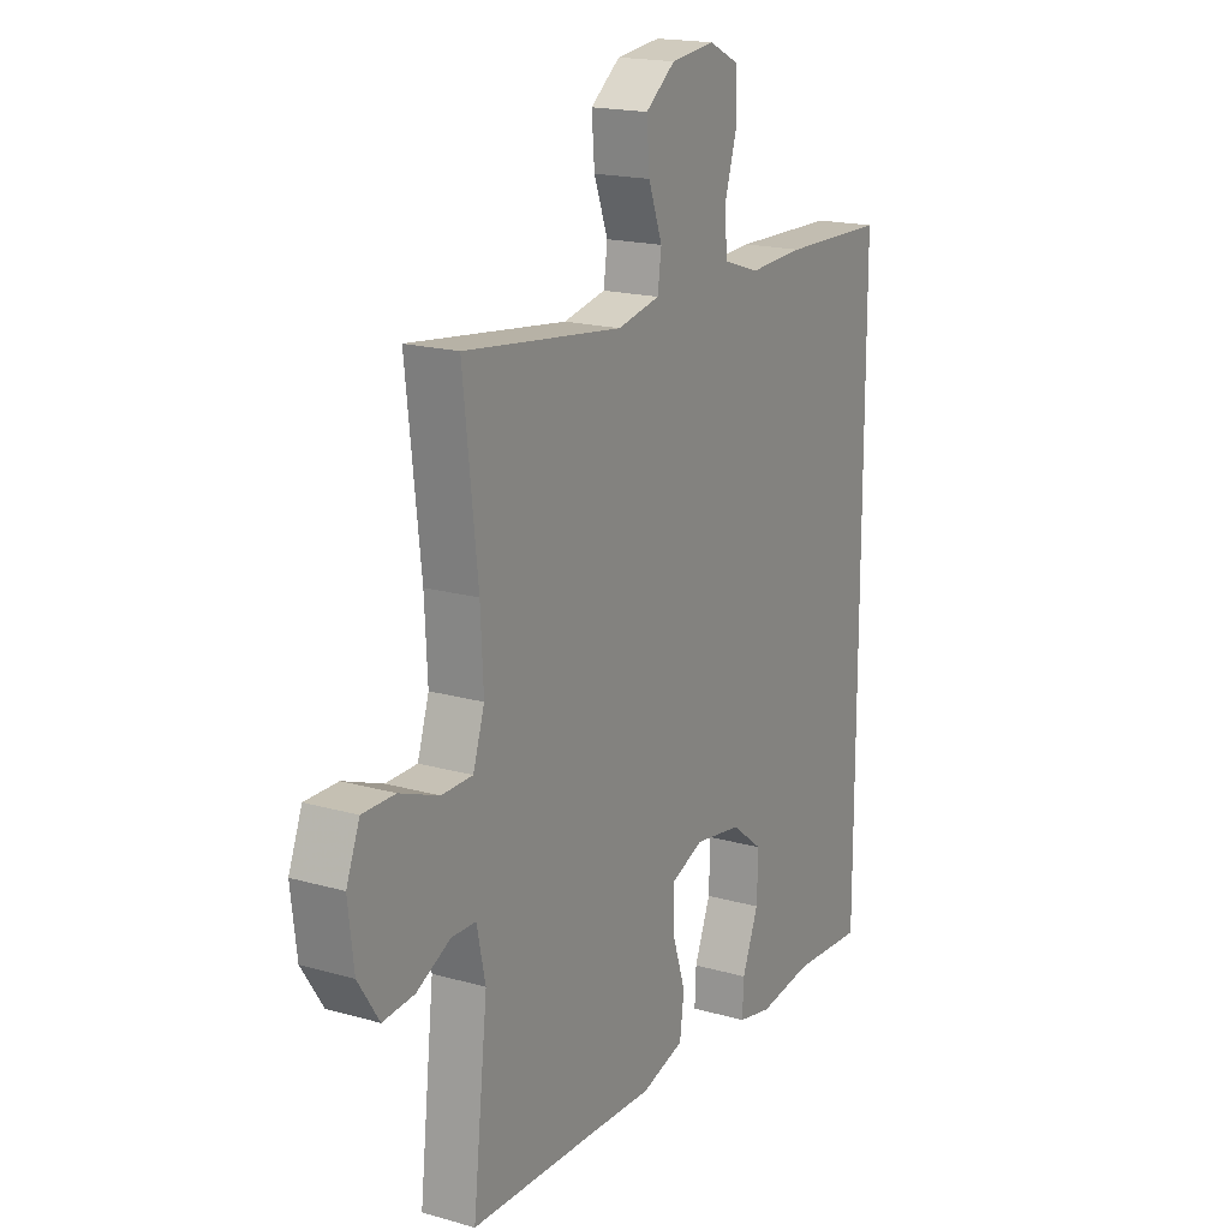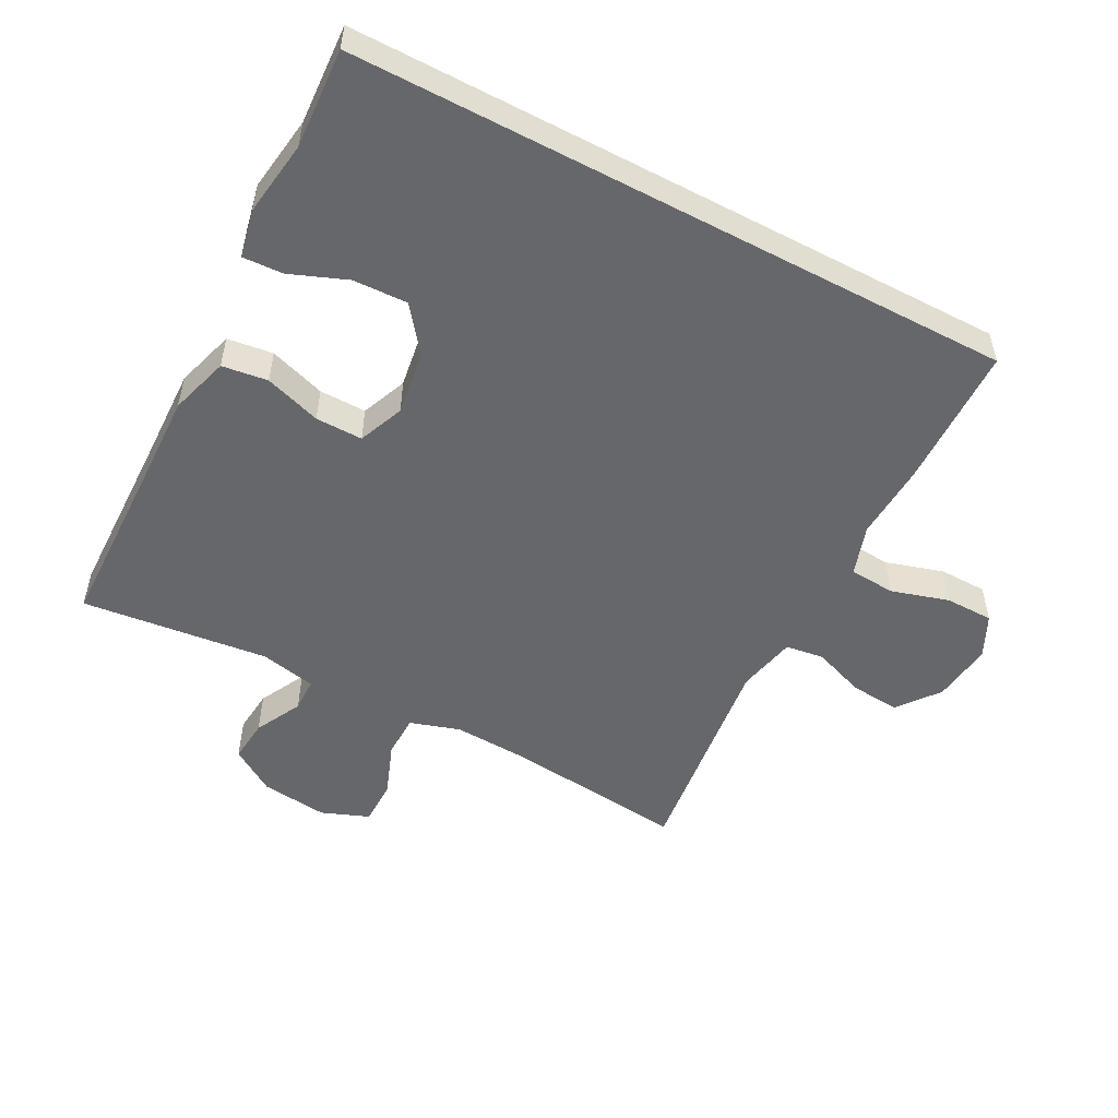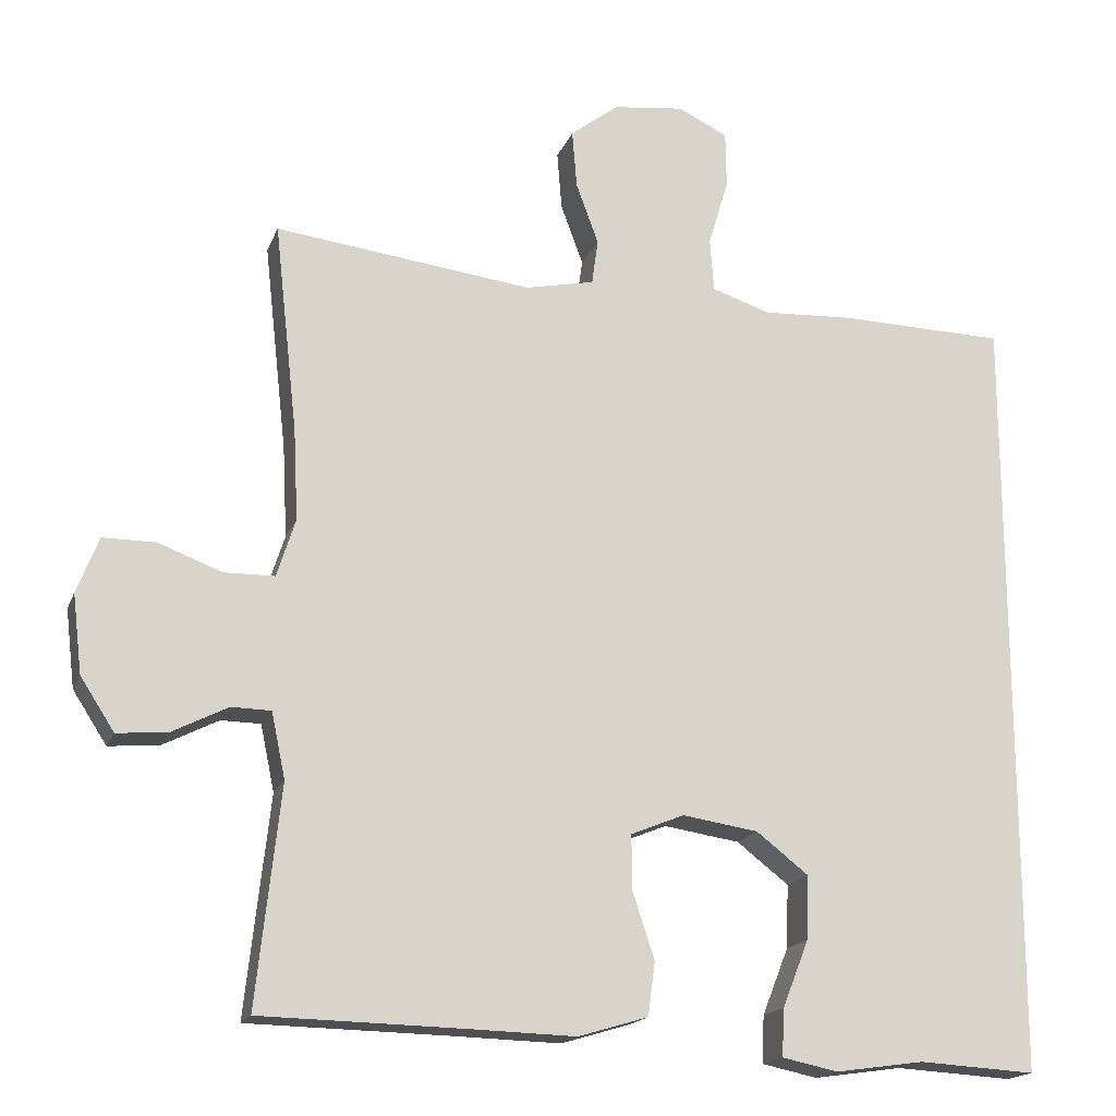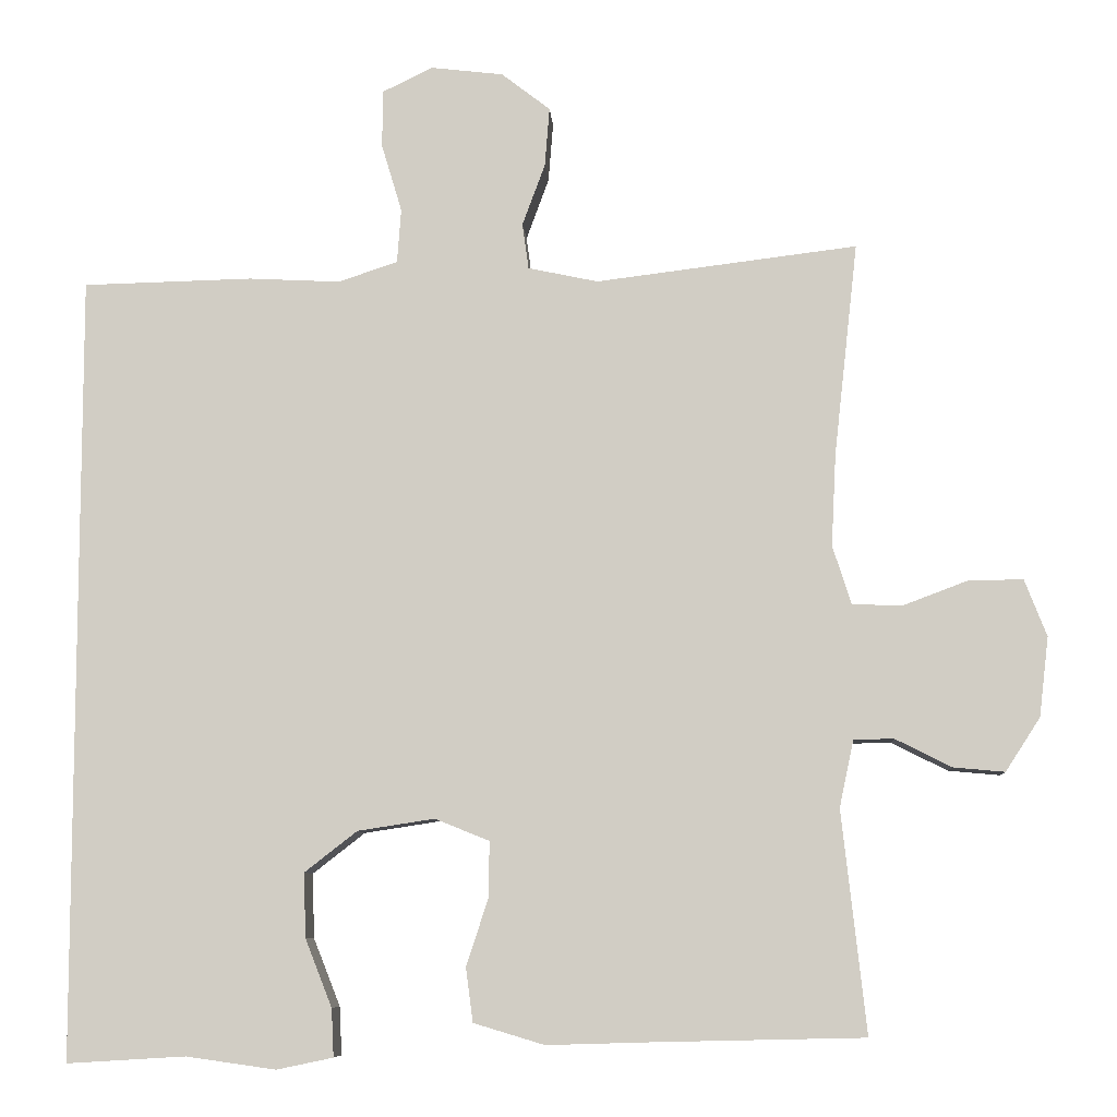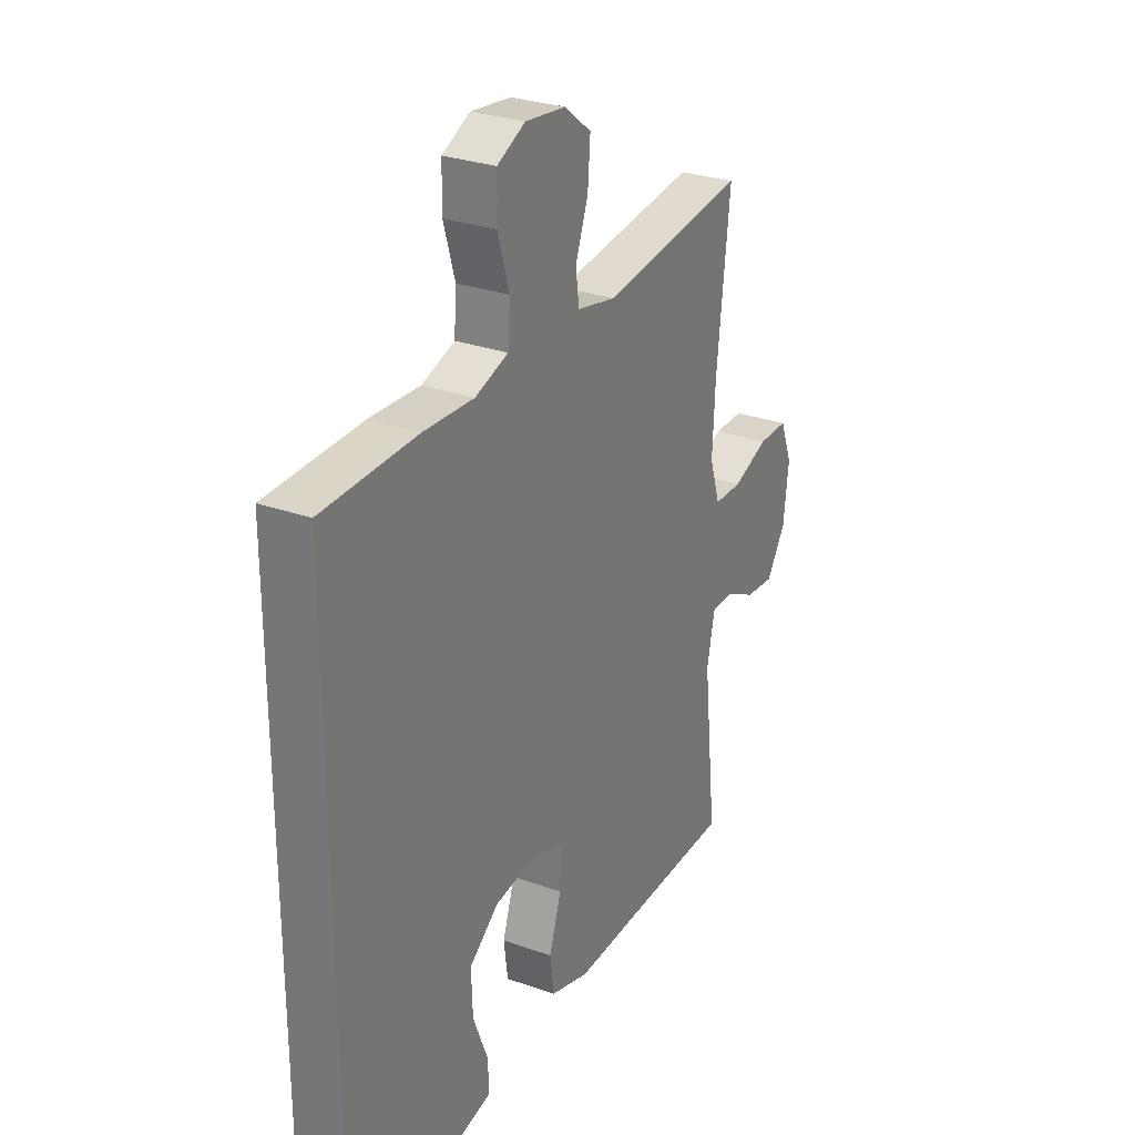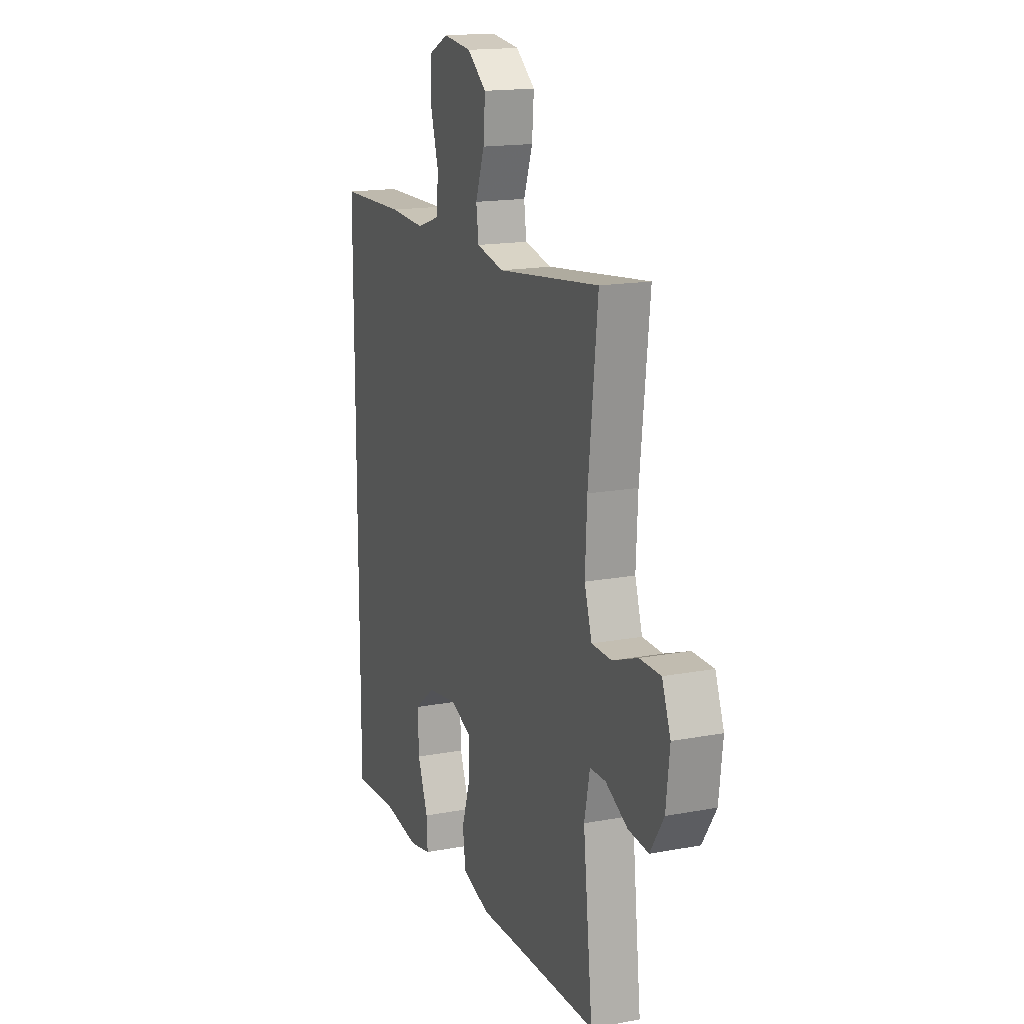
<metadata>
{"format":"obj","ext":"obj","renderer":"f3d","projection":"perspective","resolution":1024,"background":"white","views":[{"elev":18.1,"azim":119.1,"up":"+Z"},{"elev":-52.1,"azim":-117.9,"up":"+Y"},{"elev":-17.3,"azim":163.3,"up":"+Z"},{"elev":-8.0,"azim":3.7,"up":"+Z"},{"elev":28.5,"azim":-61.8,"up":"+Z"},{"elev":16.5,"azim":69.0,"up":"+Z"}]}
</metadata>
<code>
v 0.5 0.07 -0.5
v 0.235 0.07 -0.506
v 0.101 0.07 -0.51
v 0.011 0.07 -0.483
v 0.002 0.07 -0.414
v 0.03 0.07 -0.329
v 0.031 0.07 -0.258
v -0.038 0.07 -0.23
v -0.136 0.07 -0.245
v -0.203 0.07 -0.297
v -0.2 0.07 -0.379
v -0.166 0.07 -0.465
v -0.163 0.07 -0.526
v -0.235 0.07 -0.541
v -0.349 0.07 -0.525
v -0.5 0.07 -0.534
v -0.5 0.07 0.465
v -0.284 0.07 0.47
v -0.168 0.07 0.464
v -0.092 0.07 0.489
v -0.087 0.07 0.558
v -0.113 0.07 0.645
v -0.112 0.07 0.718
v -0.048 0.07 0.749
v 0.044 0.07 0.738
v 0.106 0.07 0.69
v 0.1 0.07 0.615
v 0.071 0.07 0.536
v 0.079 0.07 0.478
v 0.168 0.07 0.459
v 0.5 0.07 0.5
v 0.47 0.07 0.23
v 0.464 0.07 0.112
v 0.488 0.07 0.037
v 0.553 0.07 0.036
v 0.635 0.07 0.067
v 0.703 0.07 0.067
v 0.731 0.07 -0.005
v 0.719 0.07 -0.106
v 0.675 0.07 -0.174
v 0.609 0.07 -0.168
v 0.538 0.07 -0.132
v 0.487 0.07 -0.133
v 0.469 0.07 -0.218
v 0.5 0 -0.5
v 0.235 0 -0.506
v 0.101 0 -0.51
v 0.011 0 -0.483
v 0.002 0 -0.414
v 0.03 0 -0.329
v 0.031 0 -0.258
v -0.038 0 -0.23
v -0.136 0 -0.245
v -0.203 0 -0.297
v -0.2 0 -0.379
v -0.166 0 -0.465
v -0.163 0 -0.526
v -0.235 0 -0.541
v -0.349 0 -0.525
v -0.5 0 -0.534
v -0.5 0 0.465
v -0.284 0 0.47
v -0.168 0 0.464
v -0.092 0 0.489
v -0.087 0 0.558
v -0.113 0 0.645
v -0.112 0 0.718
v -0.048 0 0.749
v 0.044 0 0.738
v 0.106 0 0.69
v 0.1 0 0.615
v 0.071 0 0.536
v 0.079 0 0.478
v 0.168 0 0.459
v 0.5 0 0.5
v 0.47 0 0.23
v 0.464 0 0.112
v 0.488 0 0.037
v 0.553 0 0.036
v 0.635 0 0.067
v 0.703 0 0.067
v 0.731 0 -0.005
v 0.719 0 -0.106
v 0.675 0 -0.174
v 0.609 0 -0.168
v 0.538 0 -0.132
v 0.487 0 -0.133
v 0.469 0 -0.218
f 39 40 41 42
f 39 42 43
f 38 39 43
f 35 36 37 38
f 34 35 38 43
f 33 34 43 44
f 30 31 32
f 29 30 32 33
f 25 26 27 28
f 23 24 25 28
f 21 22 23 28
f 20 21 28 29
f 19 20 29 33
f 15 16 17 18
f 11 12 13 14
f 10 11 14 15
f 3 4 5 6
f 2 3 6 7
f 44 1 2 7
f 33 44 7 8
f 19 33 8 9
f 10 15 18 19
f 9 10 19
f 86 85 84 83
f 87 86 83
f 87 83 82
f 82 81 80 79
f 87 82 79 78
f 88 87 78 77
f 76 75 74
f 77 76 74 73
f 72 71 70 69
f 72 69 68 67
f 72 67 66 65
f 73 72 65 64
f 77 73 64 63
f 62 61 60 59
f 58 57 56 55
f 59 58 55 54
f 50 49 48 47
f 51 50 47 46
f 51 46 45 88
f 52 51 88 77
f 53 52 77 63
f 63 62 59 54
f 63 54 53
f 1 45 46 2
f 2 46 47 3
f 3 47 48 4
f 4 48 49 5
f 5 49 50 6
f 6 50 51 7
f 7 51 52 8
f 8 52 53 9
f 9 53 54 10
f 10 54 55 11
f 11 55 56 12
f 12 56 57 13
f 13 57 58 14
f 14 58 59 15
f 15 59 60 16
f 16 60 61 17
f 17 61 62 18
f 18 62 63 19
f 19 63 64 20
f 20 64 65 21
f 21 65 66 22
f 22 66 67 23
f 23 67 68 24
f 24 68 69 25
f 25 69 70 26
f 26 70 71 27
f 27 71 72 28
f 28 72 73 29
f 29 73 74 30
f 30 74 75 31
f 31 75 76 32
f 32 76 77 33
f 33 77 78 34
f 34 78 79 35
f 35 79 80 36
f 36 80 81 37
f 37 81 82 38
f 38 82 83 39
f 39 83 84 40
f 40 84 85 41
f 41 85 86 42
f 42 86 87 43
f 43 87 88 44
f 44 88 45 1

</code>
